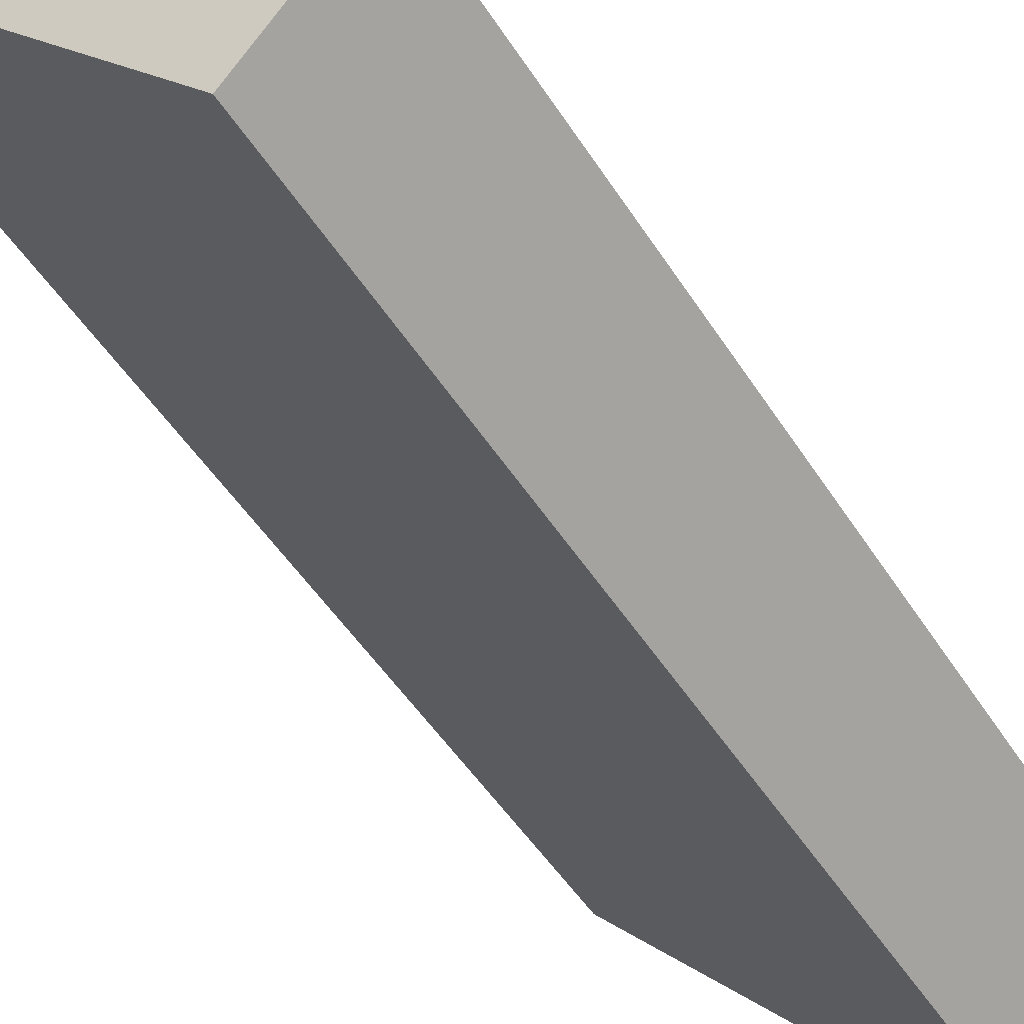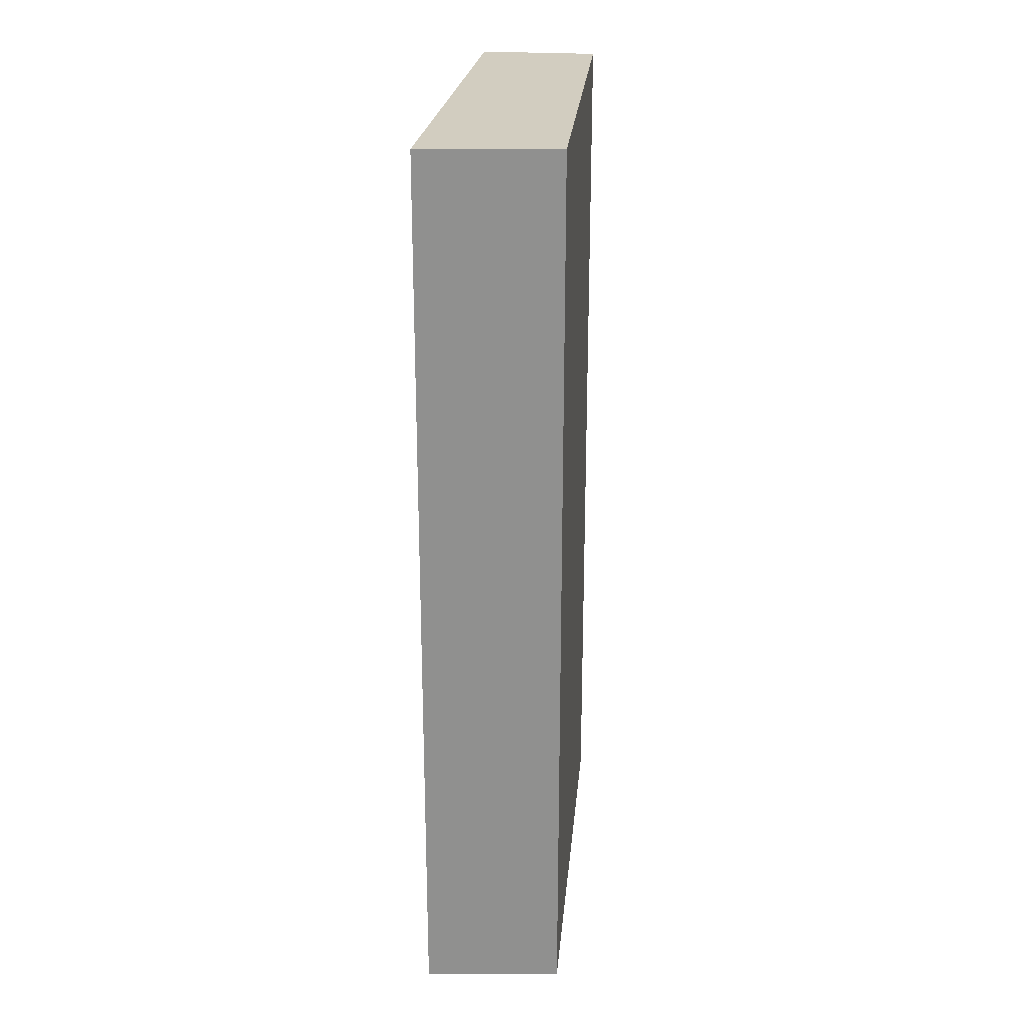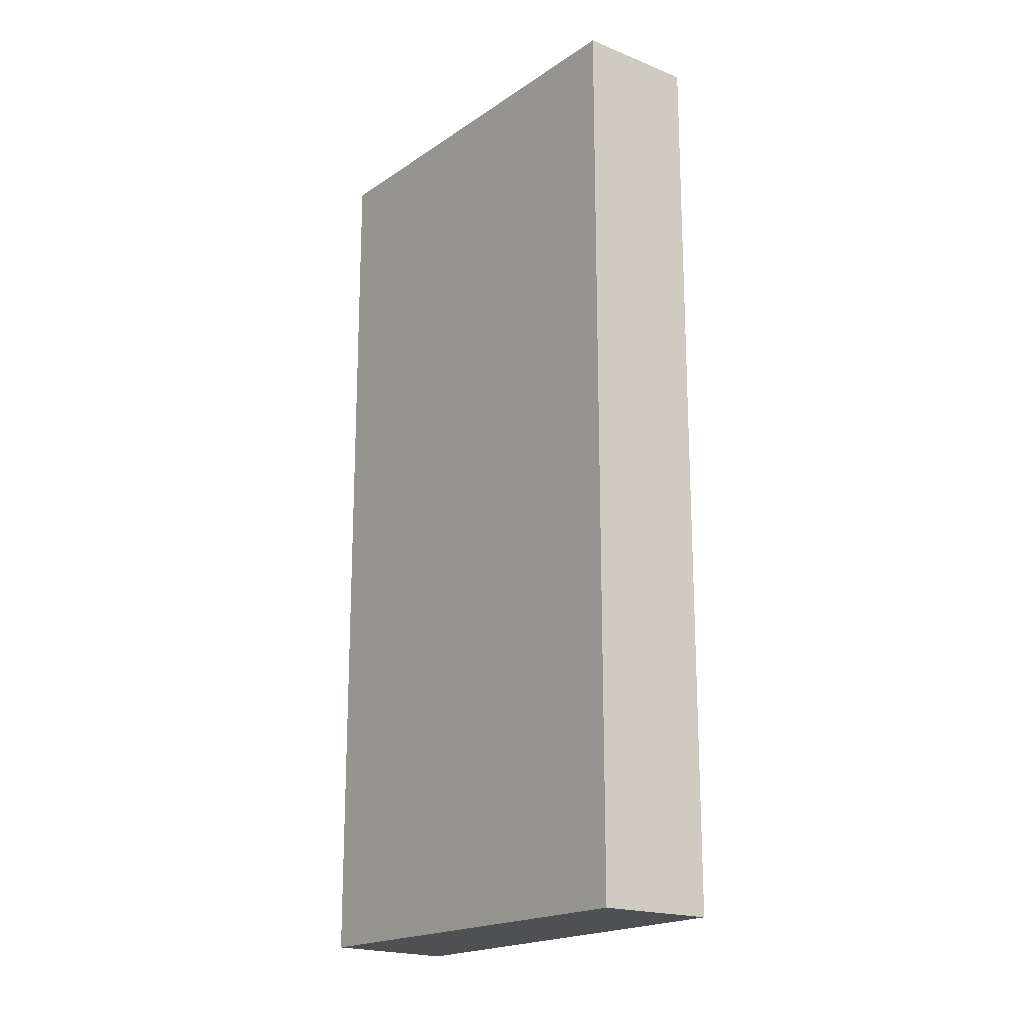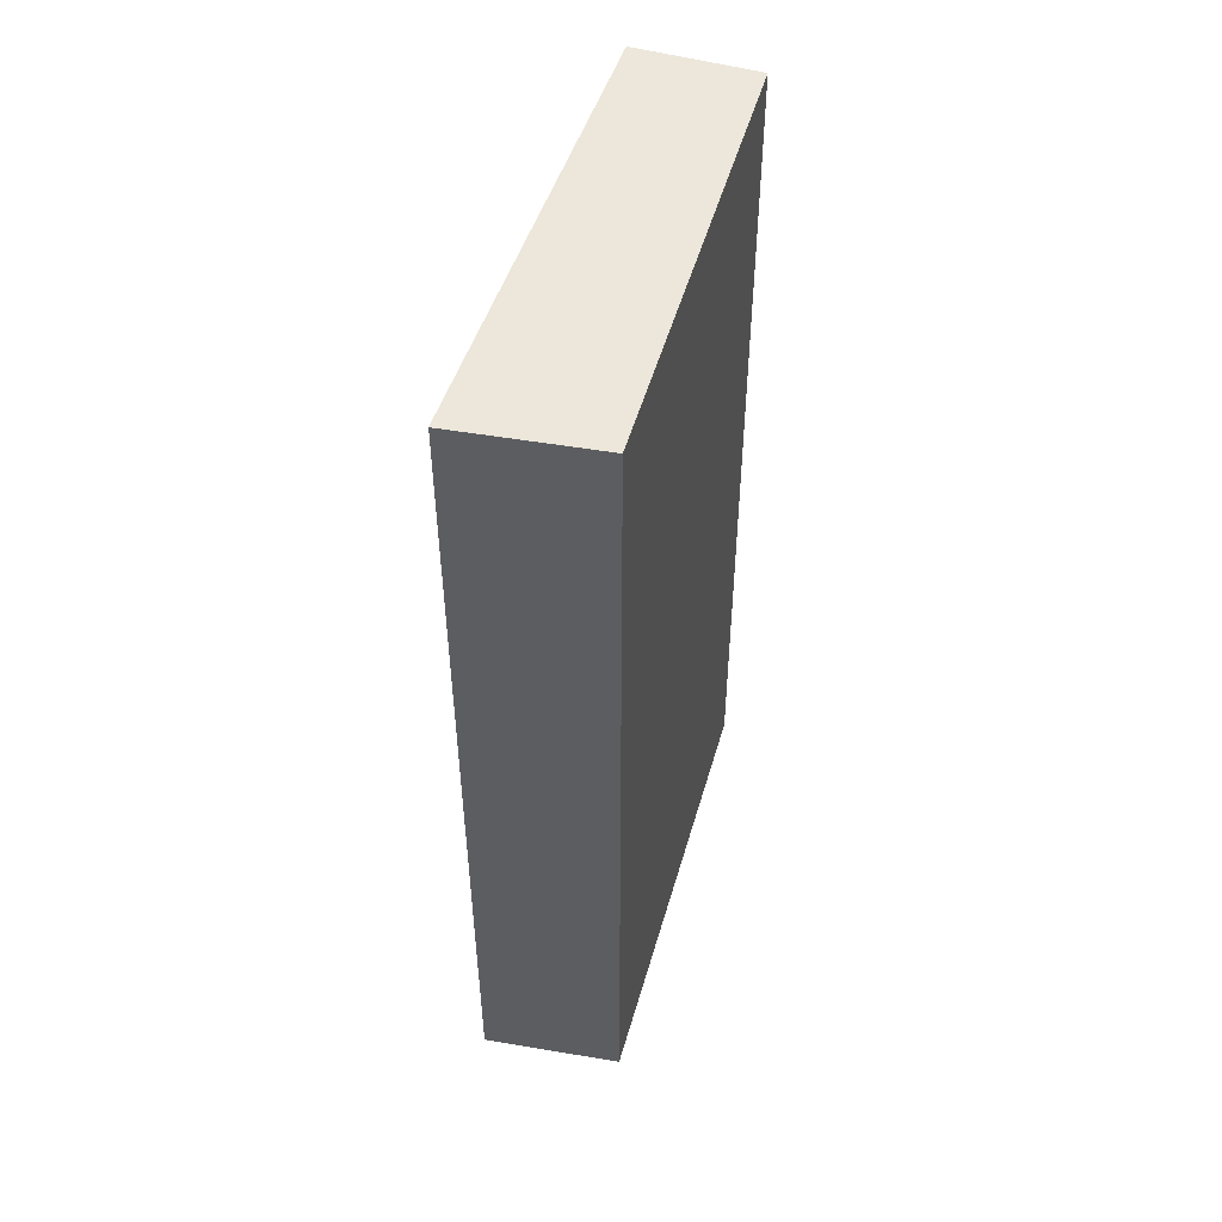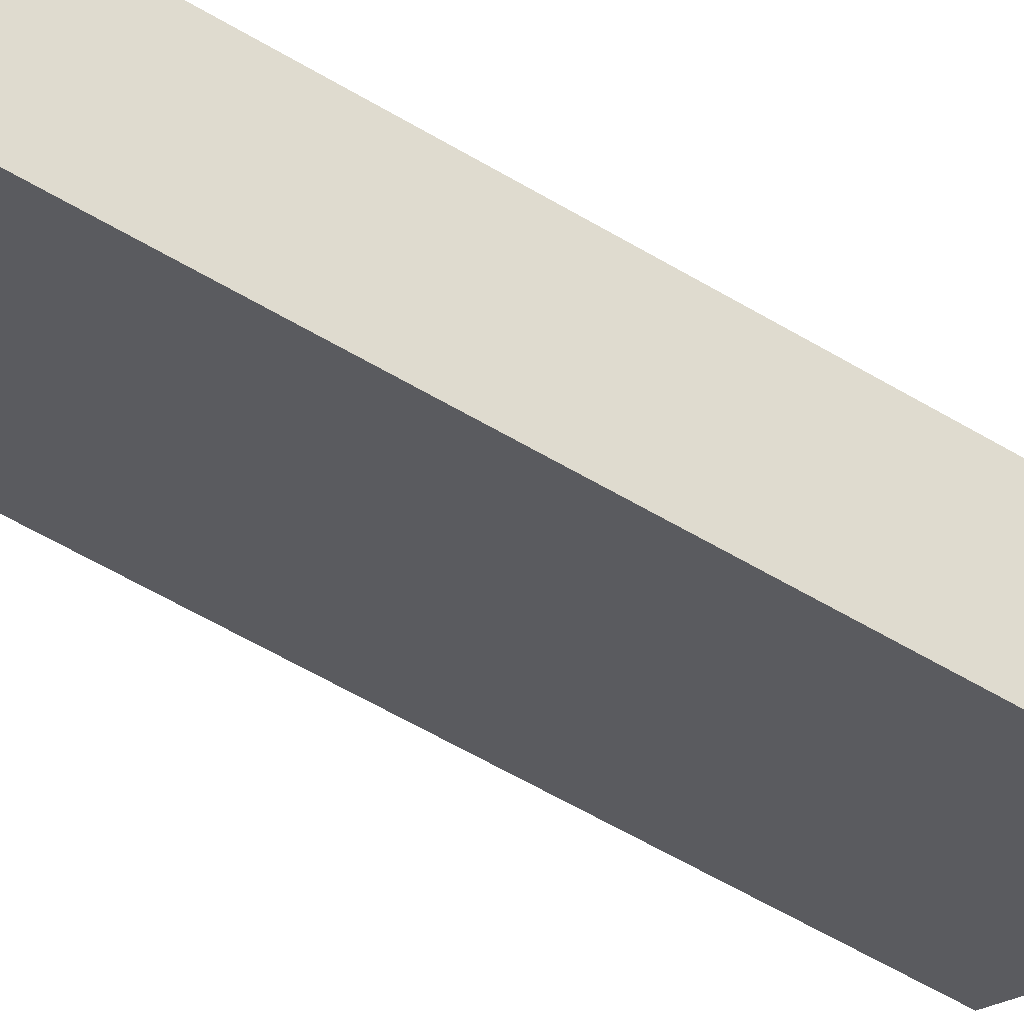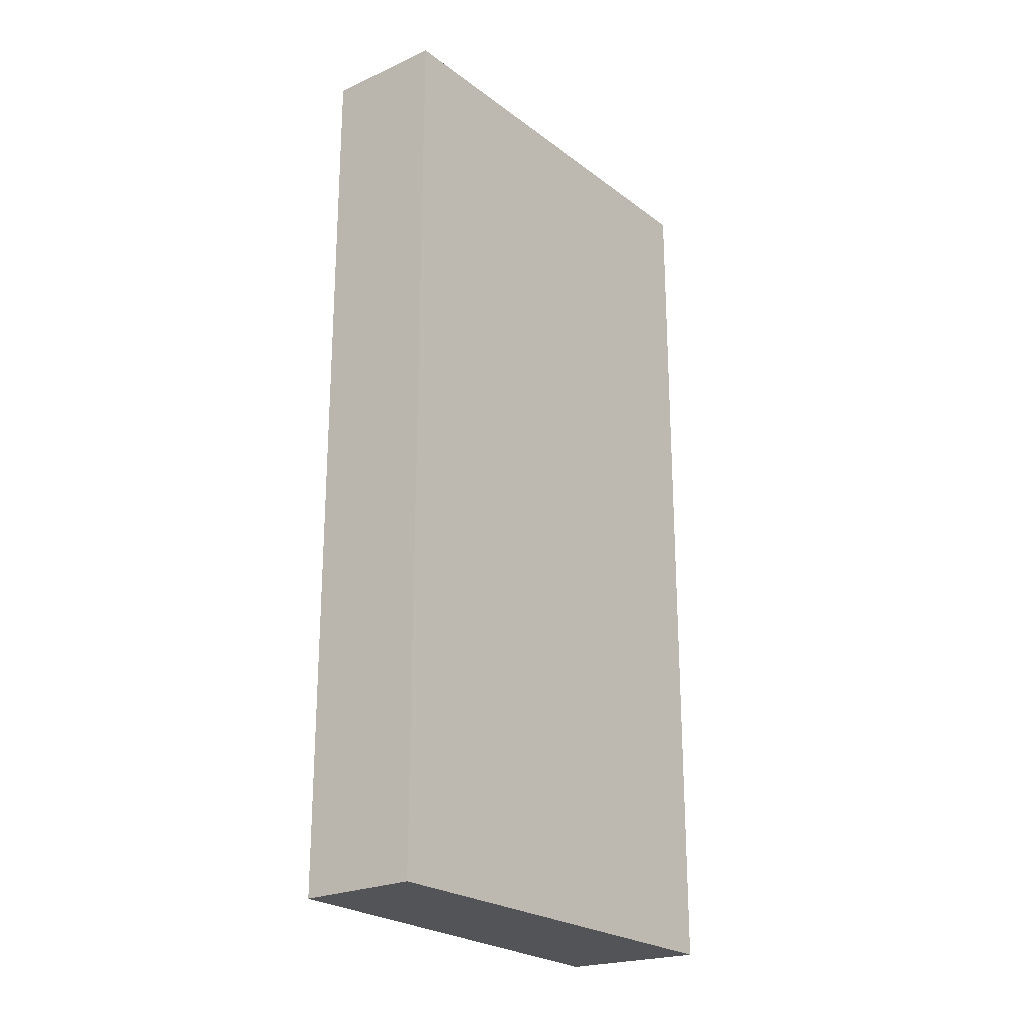
<metadata>
{"format":"obj","ext":"obj","renderer":"f3d","projection":"perspective","resolution":1024,"background":"white","views":[{"elev":-46.7,"azim":-149.9,"up":"+Z"},{"elev":24.5,"azim":-129.2,"up":"+Y"},{"elev":-18.8,"azim":7.3,"up":"+Y"},{"elev":51.4,"azim":-118.6,"up":"+Y"},{"elev":-67.1,"azim":-119.7,"up":"+Z"},{"elev":-23.6,"azim":82.0,"up":"+Y"}]}
</metadata>
<code>
v  0 9.323 5.709e-16
v  4.078 9.323 2.275
v  0.901 9.323 -1.112
v  3.199 9.323 3.143
v  0.901 6.809e-17 -1.112
v  0 0 0
v  3.199 -1.925e-16 3.143
v  4.078 -1.393e-16 2.275
g defaultobject
f 1 2 3
f 2 1 4
f 5 1 3
f 1 5 6
f 6 4 1
f 4 6 7
f 7 2 4
f 2 7 8
f 8 3 2
f 3 8 5
f 8 6 5
f 6 8 7

</code>
